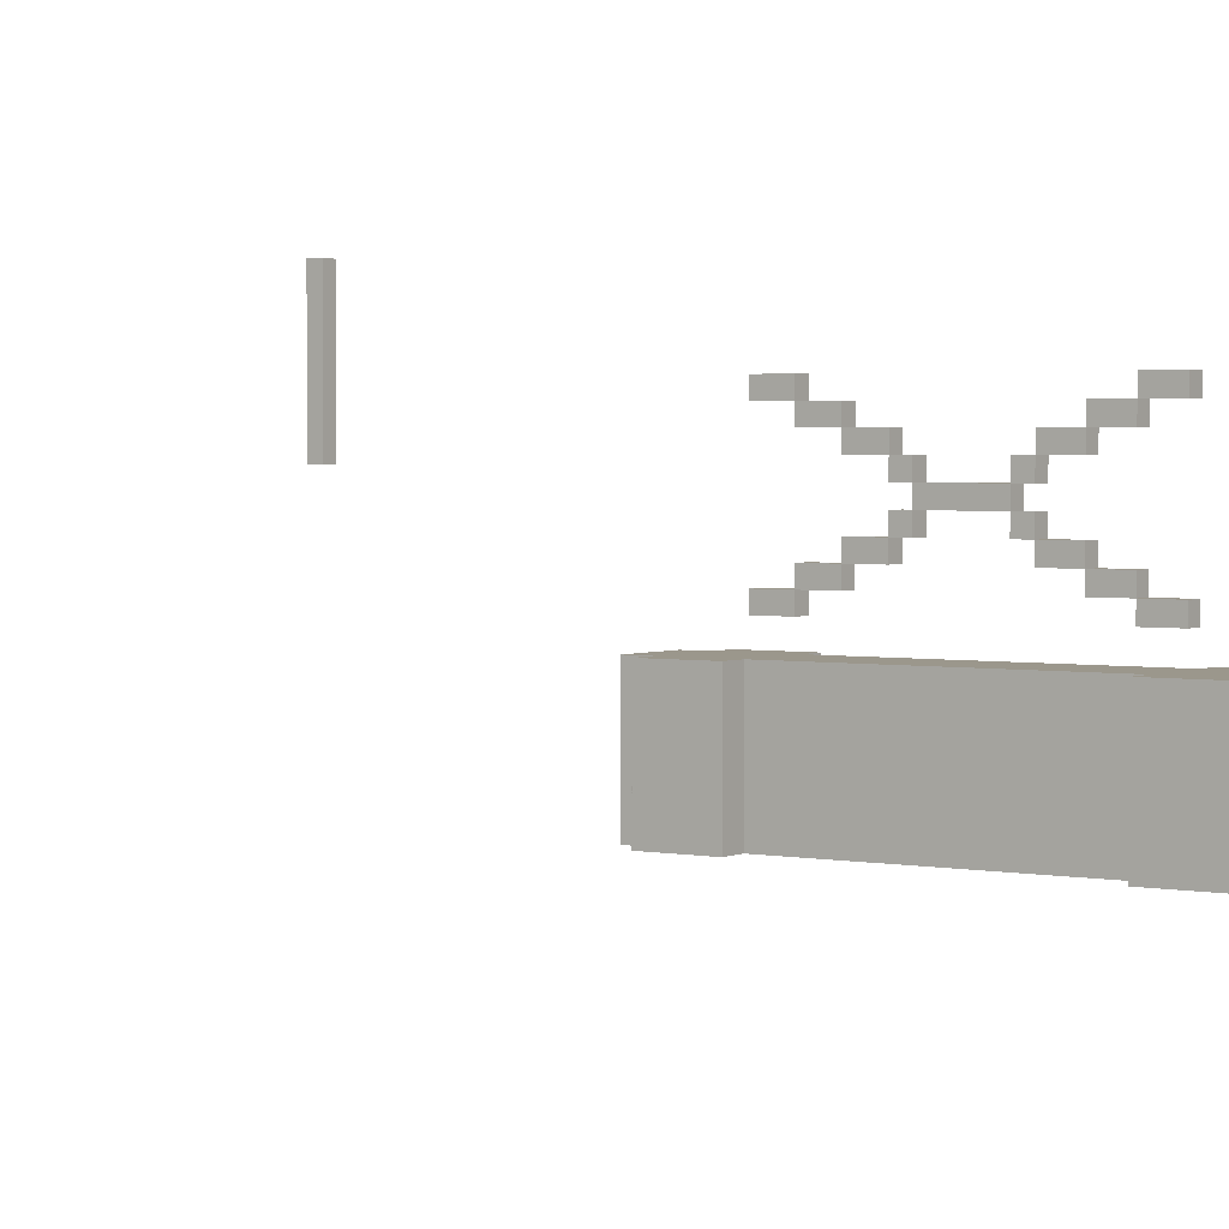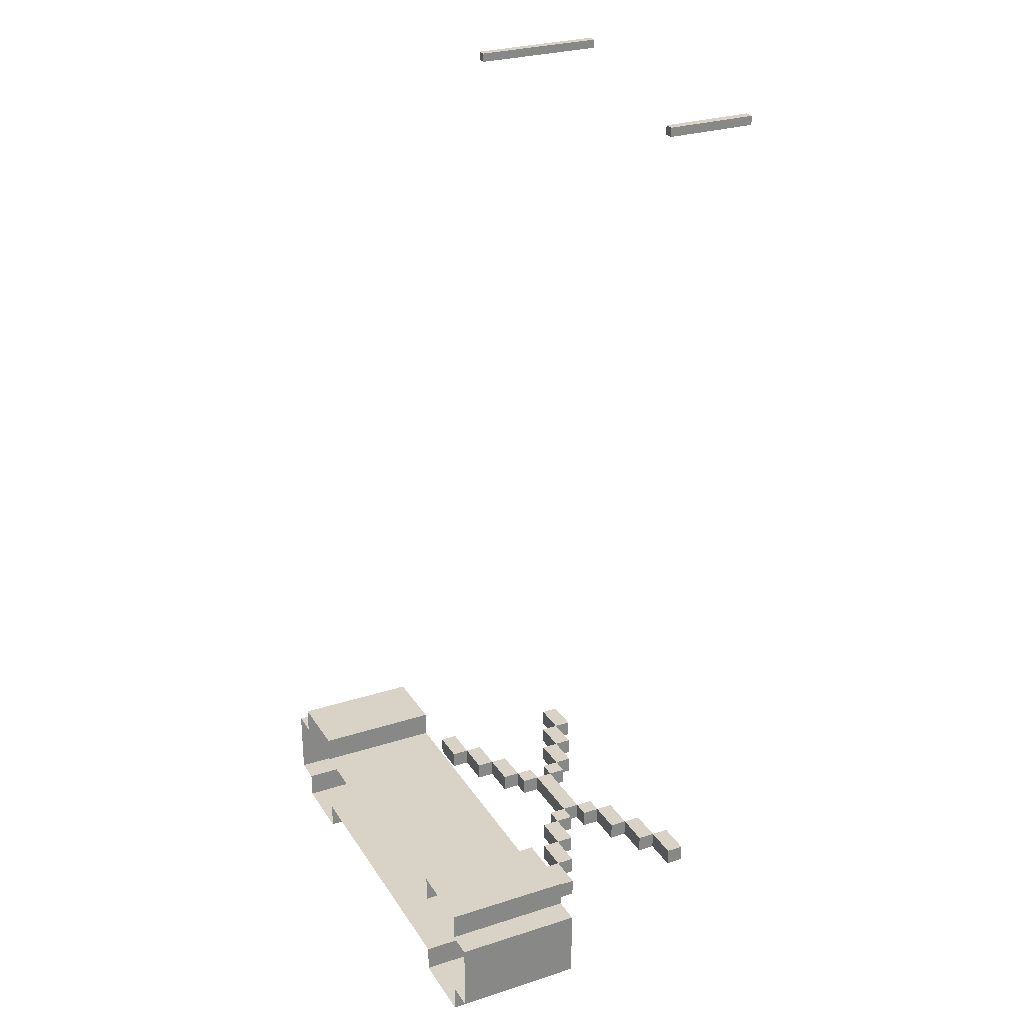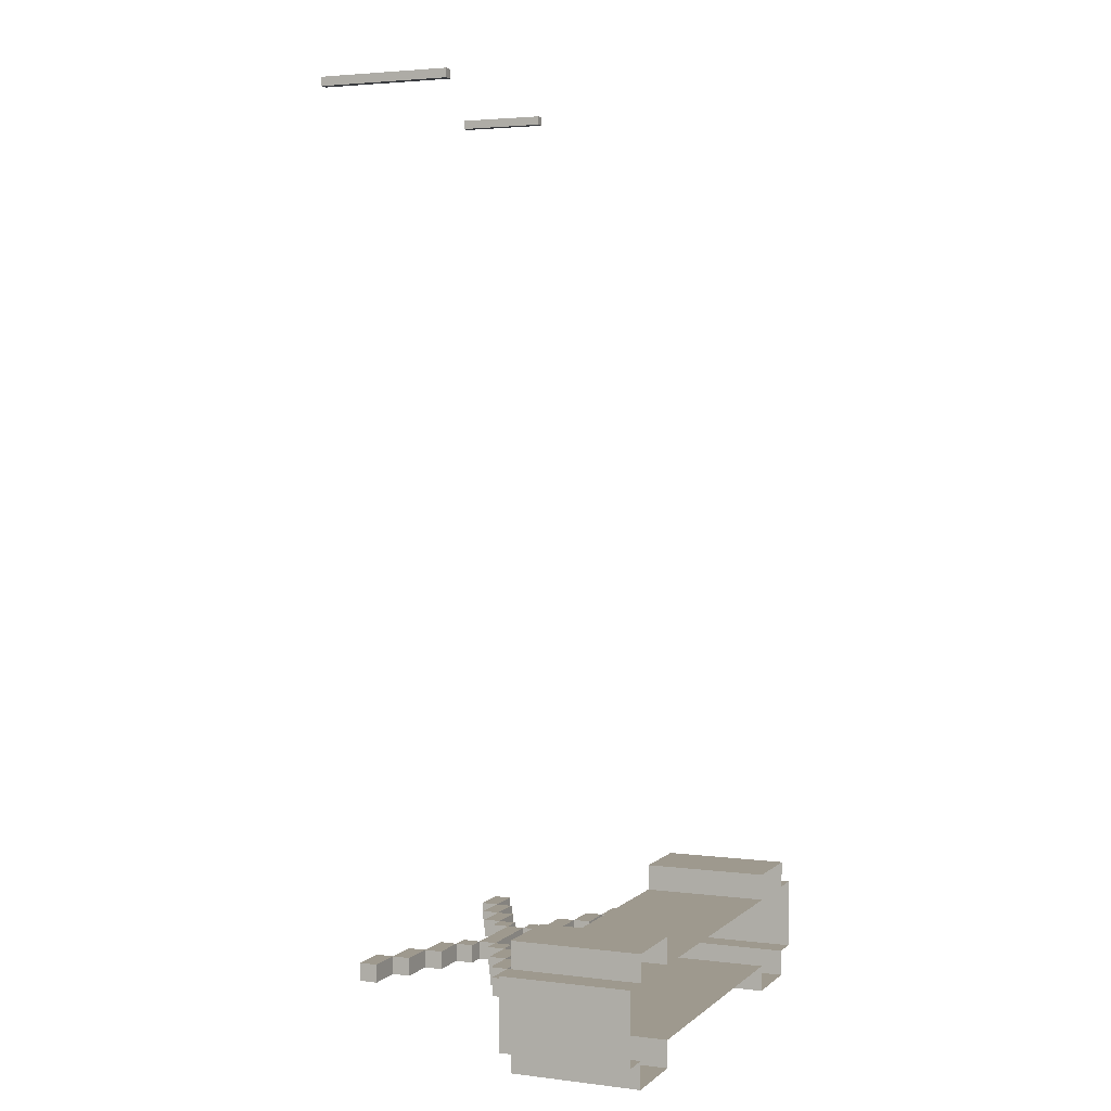
<metadata>
{"format":"obj","ext":"obj","renderer":"f3d","projection":"perspective","resolution":1024,"background":"white","views":[{"elev":2.6,"azim":34.1,"up":"+Y"},{"elev":27.9,"azim":64.0,"up":"+Z"},{"elev":3.5,"azim":-67.1,"up":"+Z"}]}
</metadata>
<code>
g Dungeon_Bridge_low
v -17.5 7.629e-06 23.97
v -18.5 7.629e-06 24.97
v -18.5 7.629e-06 23.97
v -17.5 7.629e-06 24.97
v -17.5 -15 23.97
v -18.5 -15 24.97
v -17.5 -15 24.97
v -18.5 -15 23.97
v -17.5 -15 24.97
v -18.5 7.629e-06 24.97
v -17.5 7.629e-06 24.97
v -18.5 -15 24.97
v -17.5 -15 23.97
v -17.5 7.629e-06 24.97
v -17.5 7.629e-06 23.97
v -17.5 -15 24.97
v -18.5 -15 23.97
v -17.5 7.629e-06 23.97
v -18.5 7.629e-06 23.97
v -17.5 -15 23.97
v -18.5 -15 24.97
v -18.5 7.629e-06 23.97
v -18.5 7.629e-06 24.97
v -18.5 -15 23.97
v 18.5 -3.815e-06 23.97
v 17.5 -3.815e-06 24.97
v 17.5 -3.815e-06 23.97
v 18.5 -3.815e-06 24.97
v 18.5 -10 23.97
v 17.5 -10 24.97
v 18.5 -10 24.97
v 17.5 -10 23.97
v 18.5 -10 24.97
v 17.5 -3.815e-06 24.97
v 18.5 -3.815e-06 24.97
v 17.5 -10 24.97
v 18.5 -10 23.97
v 18.5 -3.815e-06 24.97
v 18.5 -3.815e-06 23.97
v 18.5 -10 24.97
v 17.5 -10 23.97
v 18.5 -3.815e-06 23.97
v 17.5 -3.815e-06 23.97
v 18.5 -10 23.97
v 17.5 -10 24.97
v 17.5 -3.815e-06 23.97
v 17.5 -3.815e-06 24.97
v 17.5 -10 23.97
v -4 -11.9 -74.03
v 4 -13.9 -74.03
v 4 -11.9 -74.03
v -4 -13.9 -74.03
v -6 -13.9 -74.03
v -4 -15.9 -74.03
v -4 -13.9 -74.03
v -6 -15.9 -74.03
v -10 -15.9 -74.03
v -6 -17.9 -74.03
v -6 -15.9 -74.03
v -10 -17.9 -74.03
v -14 -17.9 -74.03
v -10 -19.9 -74.03
v -10 -17.9 -74.03
v -14 -19.9 -74.03
v -18 -19.9 -74.03
v -14 -21.9 -74.03
v -14 -19.9 -74.03
v -18 -21.9 -74.03
v -18 -3.902 -74.03
v -14 -5.902 -74.03
v -14 -3.902 -74.03
v -18 -5.902 -74.03
v -14 -5.902 -74.03
v -10 -7.902 -74.03
v -10 -5.902 -74.03
v -14 -7.902 -74.03
v -10 -7.902 -74.03
v -6 -9.902 -74.03
v -6 -7.902 -74.03
v -10 -9.902 -74.03
v -6 -9.902 -74.03
v -4 -11.9 -74.03
v -4 -9.902 -74.03
v -6 -11.9 -74.03
v 4 -9.902 -74.03
v 6 -11.9 -74.03
v 6 -9.902 -74.03
v 4 -11.9 -74.03
v 6 -7.902 -74.03
v 10 -9.902 -74.03
v 10 -7.902 -74.03
v 6 -9.902 -74.03
v 10 -5.902 -74.03
v 14 -7.902 -74.03
v 14 -5.902 -74.03
v 10 -7.902 -74.03
v 14 -3.902 -74.03
v 18 -5.902 -74.03
v 18 -3.902 -74.03
v 14 -5.902 -74.03
v 4 -13.9 -74.03
v 6 -15.9 -74.03
v 6 -13.9 -74.03
v 4 -15.9 -74.03
v 6 -15.9 -74.03
v 10 -17.9 -74.03
v 10 -15.9 -74.03
v 6 -17.9 -74.03
v 10 -17.9 -74.03
v 14 -19.9 -74.03
v 14 -17.9 -74.03
v 10 -19.9 -74.03
v 14 -19.9 -74.03
v 18 -21.9 -74.03
v 18 -19.9 -74.03
v 14 -21.9 -74.03
v -14 -5.902 -72.02
v -10 -5.902 -74.03
v -10 -5.902 -72.02
v -14 -5.902 -74.03
v -14 -7.902 -72.02
v -14 -5.902 -74.03
v -14 -5.902 -72.02
v -14 -7.902 -74.03
v -10 -7.902 -72.02
v -6 -7.902 -74.03
v -6 -7.902 -72.02
v -10 -7.902 -74.03
v -10 -9.902 -72.02
v -10 -7.902 -74.03
v -10 -7.902 -72.02
v -10 -9.902 -74.03
v -6 -9.902 -72.02
v -4 -9.902 -74.03
v -4 -9.902 -72.02
v -6 -9.902 -74.03
v -4 -9.902 -72.02
v -4 -11.9 -74.03
v -4 -11.9 -72.02
v -4 -9.902 -74.03
v -6 -11.9 -72.02
v -6 -9.902 -74.03
v -6 -9.902 -72.02
v -6 -11.9 -74.03
v 6 -11.9 -72.02
v 4 -11.9 -74.03
v 4 -11.9 -72.02
v 6 -11.9 -74.03
v 10 -9.902 -72.02
v 6 -9.902 -74.03
v 6 -9.902 -72.02
v 10 -9.902 -74.03
v 14 -7.902 -72.02
v 10 -7.902 -74.03
v 10 -7.902 -72.02
v 14 -7.902 -74.03
v 18 -5.902 -72.02
v 14 -5.902 -74.03
v 14 -5.902 -72.02
v 18 -5.902 -74.03
v 4 -13.9 -72.02
v 6 -13.9 -74.03
v 6 -13.9 -72.02
v 4 -13.9 -74.03
v 4 -15.9 -72.02
v 4 -13.9 -74.03
v 4 -13.9 -72.02
v 4 -15.9 -74.03
v 6 -15.9 -72.02
v 10 -15.9 -74.03
v 10 -15.9 -72.02
v 6 -15.9 -74.03
v 6 -17.9 -72.02
v 6 -15.9 -74.03
v 6 -15.9 -72.02
v 6 -17.9 -74.03
v 10 -17.9 -72.02
v 14 -17.9 -74.03
v 14 -17.9 -72.02
v 10 -17.9 -74.03
v 10 -19.9 -72.02
v 10 -17.9 -74.03
v 10 -17.9 -72.02
v 10 -19.9 -74.03
v 14 -19.9 -72.02
v 18 -19.9 -74.03
v 18 -19.9 -72.02
v 14 -19.9 -74.03
v 14 -21.9 -72.02
v 14 -19.9 -74.03
v 14 -19.9 -72.02
v 14 -21.9 -74.03
v 4 -13.9 -72.02
v -4 -13.9 -74.03
v -4 -13.9 -72.02
v 4 -13.9 -74.03
v -4 -11.9 -72.02
v 4 -11.9 -74.03
v 4 -11.9 -72.02
v -4 -11.9 -74.03
v 4 -11.9 -72.02
v 4 -13.9 -74.03
v 4 -13.9 -72.02
v 4 -11.9 -74.03
v -4 -13.9 -72.02
v -4 -11.9 -74.03
v -4 -11.9 -72.02
v -4 -13.9 -74.03
v -4 -15.9 -72.02
v -6 -15.9 -74.03
v -6 -15.9 -72.02
v -4 -15.9 -74.03
v -6 -13.9 -72.02
v -4 -13.9 -74.03
v -4 -13.9 -72.02
v -6 -13.9 -74.03
v -4 -13.9 -72.02
v -4 -15.9 -74.03
v -4 -15.9 -72.02
v -4 -13.9 -74.03
v -6 -15.9 -72.02
v -6 -13.9 -74.03
v -6 -13.9 -72.02
v -6 -15.9 -74.03
v -6 -17.9 -72.02
v -10 -17.9 -74.03
v -10 -17.9 -72.02
v -6 -17.9 -74.03
v -10 -15.9 -72.02
v -6 -15.9 -74.03
v -6 -15.9 -72.02
v -10 -15.9 -74.03
v -6 -15.9 -72.02
v -6 -17.9 -74.03
v -6 -17.9 -72.02
v -6 -15.9 -74.03
v -10 -17.9 -72.02
v -10 -15.9 -74.03
v -10 -15.9 -72.02
v -10 -17.9 -74.03
v -10 -19.9 -72.02
v -14 -19.9 -74.03
v -14 -19.9 -72.02
v -10 -19.9 -74.03
v -14 -17.9 -72.02
v -10 -17.9 -74.03
v -10 -17.9 -72.02
v -14 -17.9 -74.03
v -10 -17.9 -72.02
v -10 -19.9 -74.03
v -10 -19.9 -72.02
v -10 -17.9 -74.03
v -14 -19.9 -72.02
v -14 -17.9 -74.03
v -14 -17.9 -72.02
v -14 -19.9 -74.03
v -14 -21.9 -72.02
v -18 -21.9 -74.03
v -18 -21.9 -72.02
v -14 -21.9 -74.03
v -18 -19.9 -72.02
v -14 -19.9 -74.03
v -14 -19.9 -72.02
v -18 -19.9 -74.03
v -14 -19.9 -72.02
v -14 -21.9 -74.03
v -14 -21.9 -72.02
v -14 -19.9 -74.03
v -18 -21.9 -72.02
v -18 -19.9 -74.03
v -18 -19.9 -72.02
v -18 -21.9 -74.03
v -14 -5.902 -72.02
v -18 -5.902 -74.03
v -18 -5.902 -72.02
v -14 -5.902 -74.03
v -18 -3.902 -72.02
v -14 -3.902 -74.03
v -14 -3.902 -72.02
v -18 -3.902 -74.03
v -14 -3.902 -72.02
v -14 -5.902 -74.03
v -14 -5.902 -72.02
v -14 -3.902 -74.03
v -18 -5.902 -72.02
v -18 -3.902 -74.03
v -18 -3.902 -72.02
v -18 -5.902 -74.03
v -10 -7.902 -72.02
v -14 -7.902 -74.03
v -14 -7.902 -72.02
v -10 -7.902 -74.03
v -10 -5.902 -72.02
v -10 -7.902 -74.03
v -10 -7.902 -72.02
v -10 -5.902 -74.03
v -6 -9.902 -72.02
v -10 -9.902 -74.03
v -10 -9.902 -72.02
v -6 -9.902 -74.03
v -6 -7.902 -72.02
v -6 -9.902 -74.03
v -6 -9.902 -72.02
v -6 -7.902 -74.03
v -4 -11.9 -72.02
v -6 -11.9 -74.03
v -6 -11.9 -72.02
v -4 -11.9 -74.03
v 4 -9.902 -72.02
v 6 -9.902 -74.03
v 6 -9.902 -72.02
v 4 -9.902 -74.03
v 6 -9.902 -72.02
v 6 -11.9 -74.03
v 6 -11.9 -72.02
v 6 -9.902 -74.03
v 4 -11.9 -72.02
v 4 -9.902 -74.03
v 4 -9.902 -72.02
v 4 -11.9 -74.03
v 6 -7.902 -72.02
v 10 -7.902 -74.03
v 10 -7.902 -72.02
v 6 -7.902 -74.03
v 10 -7.902 -72.02
v 10 -9.902 -74.03
v 10 -9.902 -72.02
v 10 -7.902 -74.03
v 6 -9.902 -72.02
v 6 -7.902 -74.03
v 6 -7.902 -72.02
v 6 -9.902 -74.03
v 10 -5.902 -72.02
v 14 -5.902 -74.03
v 14 -5.902 -72.02
v 10 -5.902 -74.03
v 14 -5.902 -72.02
v 14 -7.902 -74.03
v 14 -7.902 -72.02
v 14 -5.902 -74.03
v 10 -7.902 -72.02
v 10 -5.902 -74.03
v 10 -5.902 -72.02
v 10 -7.902 -74.03
v 14 -3.902 -72.02
v 18 -3.902 -74.03
v 18 -3.902 -72.02
v 14 -3.902 -74.03
v 18 -3.902 -72.02
v 18 -5.902 -74.03
v 18 -5.902 -72.02
v 18 -3.902 -74.03
v 14 -5.902 -72.02
v 14 -3.902 -74.03
v 14 -3.902 -72.02
v 14 -5.902 -74.03
v 6 -15.9 -72.02
v 4 -15.9 -74.03
v 4 -15.9 -72.02
v 6 -15.9 -74.03
v 6 -13.9 -72.02
v 6 -15.9 -74.03
v 6 -15.9 -72.02
v 6 -13.9 -74.03
v 10 -17.9 -72.02
v 6 -17.9 -74.03
v 6 -17.9 -72.02
v 10 -17.9 -74.03
v 10 -15.9 -72.02
v 10 -17.9 -74.03
v 10 -17.9 -72.02
v 10 -15.9 -74.03
v 14 -19.9 -72.02
v 10 -19.9 -74.03
v 10 -19.9 -72.02
v 14 -19.9 -74.03
v 14 -17.9 -72.02
v 14 -19.9 -74.03
v 14 -19.9 -72.02
v 14 -17.9 -74.03
v 18 -21.9 -72.02
v 14 -21.9 -74.03
v 14 -21.9 -72.02
v 18 -21.9 -74.03
v 18 -19.9 -72.02
v 18 -21.9 -74.03
v 18 -21.9 -72.02
v 18 -19.9 -74.03
v -10 -5.902 -72.02
v -14 -7.902 -72.02
v -14 -5.902 -72.02
v -10 -7.902 -72.02
v -6 -7.902 -72.02
v -10 -9.902 -72.02
v -10 -7.902 -72.02
v -6 -9.902 -72.02
v -4 -9.902 -72.02
v -6 -11.9 -72.02
v -6 -9.902 -72.02
v -4 -11.9 -72.02
v 4 -11.9 -72.02
v 6 -9.902 -72.02
v 6 -11.9 -72.02
v 4 -9.902 -72.02
v 6 -9.902 -72.02
v 10 -7.902 -72.02
v 10 -9.902 -72.02
v 6 -7.902 -72.02
v 10 -7.902 -72.02
v 14 -5.902 -72.02
v 14 -7.902 -72.02
v 10 -5.902 -72.02
v 14 -5.902 -72.02
v 18 -3.902 -72.02
v 18 -5.902 -72.02
v 14 -3.902 -72.02
v 6 -13.9 -72.02
v 4 -15.9 -72.02
v 4 -13.9 -72.02
v 6 -15.9 -72.02
v 10 -15.9 -72.02
v 6 -17.9 -72.02
v 6 -15.9 -72.02
v 10 -17.9 -72.02
v 14 -17.9 -72.02
v 10 -19.9 -72.02
v 10 -17.9 -72.02
v 14 -19.9 -72.02
v 18 -19.9 -72.02
v 14 -21.9 -72.02
v 14 -19.9 -72.02
v 18 -21.9 -72.02
v -4 -13.9 -72.02
v 4 -11.9 -72.02
v 4 -13.9 -72.02
v -4 -11.9 -72.02
v -6 -15.9 -72.02
v -4 -13.9 -72.02
v -4 -15.9 -72.02
v -6 -13.9 -72.02
v -10 -17.9 -72.02
v -6 -15.9 -72.02
v -6 -17.9 -72.02
v -10 -15.9 -72.02
v -14 -19.9 -72.02
v -10 -17.9 -72.02
v -10 -19.9 -72.02
v -14 -17.9 -72.02
v -18 -21.9 -72.02
v -14 -19.9 -72.02
v -14 -21.9 -72.02
v -18 -19.9 -72.02
v -18 -5.902 -72.02
v -14 -3.902 -72.02
v -14 -5.902 -72.02
v -18 -3.902 -72.02
v 24.5 -25 -66.03
v 16.5 -39.42 -66.03
v 16.5 -25 -66.03
v 24.5 -39.42 -66.03
v 27.5 -25 -77.03
v 27.5 -39.42 -69.03
v 27.5 -25 -69.03
v 27.5 -39.42 -77.03
v 16.5 -25 -80.03
v 24.5 -39.42 -80.03
v 24.5 -25 -80.03
v 16.5 -39.42 -80.03
v -16.5 -25 -66.03
v -24.5 -39.42 -66.03
v -24.5 -25 -66.03
v -16.5 -39.42 -66.03
v -24.5 -25 -80.03
v -16.5 -39.42 -80.03
v -16.5 -25 -80.03
v -24.5 -39.42 -80.03
v -27.5 -25 -69.03
v -27.5 -39.42 -77.03
v -27.5 -25 -77.03
v -27.5 -39.42 -69.03
v 24.5 -25 -66.03
v 24.5 -39.42 -69.03
v 24.5 -39.42 -66.03
v 24.5 -25 -69.03
v 16.5 -39.42 -66.03
v 16.5 -25 -69.03
v 16.5 -25 -66.03
v 16.5 -39.42 -69.03
v 27.5 -25 -77.03
v 24.5 -39.42 -77.03
v 27.5 -39.42 -77.03
v 24.5 -25 -77.03
v 27.5 -39.42 -69.03
v 24.5 -25 -69.03
v 27.5 -25 -69.03
v 24.5 -39.42 -69.03
v 16.5 -25 -80.03
v 16.5 -39.42 -77.03
v 16.5 -39.42 -80.03
v 16.5 -25 -77.03
v 24.5 -39.42 -80.03
v 24.5 -25 -77.03
v 24.5 -25 -80.03
v 24.5 -39.42 -77.03
v -16.5 -25 -66.03
v -16.5 -39.42 -69.03
v -16.5 -39.42 -66.03
v -16.5 -25 -69.03
v -24.5 -39.42 -66.03
v -24.5 -25 -69.03
v -24.5 -25 -66.03
v -24.5 -39.42 -69.03
v -24.5 -25 -80.03
v -24.5 -39.42 -77.03
v -24.5 -39.42 -80.03
v -24.5 -25 -77.03
v -16.5 -39.42 -80.03
v -16.5 -25 -77.03
v -16.5 -25 -80.03
v -16.5 -39.42 -77.03
v -27.5 -25 -69.03
v -24.5 -39.42 -69.03
v -27.5 -39.42 -69.03
v -24.5 -25 -69.03
v -27.5 -39.42 -77.03
v -24.5 -25 -77.03
v -27.5 -25 -77.03
v -24.5 -39.42 -77.03
v 16.5 -25 -69.03
v 24.5 -25 -66.03
v 16.5 -25 -66.03
v 24.5 -25 -69.03
v 24.5 -25 -77.03
v 27.5 -25 -77.03
v 27.5 -25 -69.03
v 16.5 -25 -77.03
v -16.5 -25 -69.03
v -16.5 -25 -77.03
v -24.5 -25 -77.03
v -24.5 -25 -69.03
v -27.5 -25 -69.03
v -27.5 -25 -77.03
v -16.5 -25 -80.03
v -24.5 -25 -80.03
v -24.5 -25 -66.03
v -16.5 -25 -66.03
v 16.5 -25 -80.03
v 24.5 -25 -80.03
v -16.5 -25 -69.03
v 16.5 -39.42 -69.03
v -16.5 -39.42 -69.03
v 16.5 -25 -69.03
v -16.5 -39.42 -77.03
v 16.5 -25 -77.03
v -16.5 -25 -77.03
v 16.5 -39.42 -77.03
g Dungeon_Bridge_low_0
f 3 2 1
f 4 1 2
f 7 6 5
f 8 5 6
f 11 10 9
f 12 9 10
f 15 14 13
f 16 13 14
f 19 18 17
f 20 17 18
f 23 22 21
f 24 21 22
f 27 26 25
f 28 25 26
f 31 30 29
f 32 29 30
f 35 34 33
f 36 33 34
f 39 38 37
f 40 37 38
f 43 42 41
f 44 41 42
f 47 46 45
f 48 45 46
f 51 50 49
f 52 49 50
f 55 54 53
f 56 53 54
f 59 58 57
f 60 57 58
f 63 62 61
f 64 61 62
f 67 66 65
f 68 65 66
f 71 70 69
f 72 69 70
f 75 74 73
f 76 73 74
f 79 78 77
f 80 77 78
f 83 82 81
f 84 81 82
f 87 86 85
f 88 85 86
f 91 90 89
f 92 89 90
f 95 94 93
f 96 93 94
f 99 98 97
f 100 97 98
f 103 102 101
f 104 101 102
f 107 106 105
f 108 105 106
f 111 110 109
f 112 109 110
f 115 114 113
f 116 113 114
f 119 118 117
f 120 117 118
f 123 122 121
f 124 121 122
f 127 126 125
f 128 125 126
f 131 130 129
f 132 129 130
f 135 134 133
f 136 133 134
f 139 138 137
f 140 137 138
f 143 142 141
f 144 141 142
f 147 146 145
f 148 145 146
f 151 150 149
f 152 149 150
f 155 154 153
f 156 153 154
f 159 158 157
f 160 157 158
f 163 162 161
f 164 161 162
f 167 166 165
f 168 165 166
f 171 170 169
f 172 169 170
f 175 174 173
f 176 173 174
f 179 178 177
f 180 177 178
f 183 182 181
f 184 181 182
f 187 186 185
f 188 185 186
f 191 190 189
f 192 189 190
f 195 194 193
f 196 193 194
f 199 198 197
f 200 197 198
f 203 202 201
f 204 201 202
f 207 206 205
f 208 205 206
f 211 210 209
f 212 209 210
f 215 214 213
f 216 213 214
f 219 218 217
f 220 217 218
f 223 222 221
f 224 221 222
f 227 226 225
f 228 225 226
f 231 230 229
f 232 229 230
f 235 234 233
f 236 233 234
f 239 238 237
f 240 237 238
f 243 242 241
f 244 241 242
f 247 246 245
f 248 245 246
f 251 250 249
f 252 249 250
f 255 254 253
f 256 253 254
f 259 258 257
f 260 257 258
f 263 262 261
f 264 261 262
f 267 266 265
f 268 265 266
f 271 270 269
f 272 269 270
f 275 274 273
f 276 273 274
f 279 278 277
f 280 277 278
f 283 282 281
f 284 281 282
f 287 286 285
f 288 285 286
f 291 290 289
f 292 289 290
f 295 294 293
f 296 293 294
f 299 298 297
f 300 297 298
f 303 302 301
f 304 301 302
f 307 306 305
f 308 305 306
f 311 310 309
f 312 309 310
f 315 314 313
f 316 313 314
f 319 318 317
f 320 317 318
f 323 322 321
f 324 321 322
f 327 326 325
f 328 325 326
f 331 330 329
f 332 329 330
f 335 334 333
f 336 333 334
f 339 338 337
f 340 337 338
f 343 342 341
f 344 341 342
f 347 346 345
f 348 345 346
f 351 350 349
f 352 349 350
f 355 354 353
f 356 353 354
f 359 358 357
f 360 357 358
f 363 362 361
f 364 361 362
f 367 366 365
f 368 365 366
f 371 370 369
f 372 369 370
f 375 374 373
f 376 373 374
f 379 378 377
f 380 377 378
f 383 382 381
f 384 381 382
f 387 386 385
f 388 385 386
f 391 390 389
f 392 389 390
f 395 394 393
f 396 393 394
f 399 398 397
f 400 397 398
f 403 402 401
f 404 401 402
f 407 406 405
f 408 405 406
f 411 410 409
f 412 409 410
f 415 414 413
f 416 413 414
f 419 418 417
f 420 417 418
f 423 422 421
f 424 421 422
f 427 426 425
f 428 425 426
f 431 430 429
f 432 429 430
f 435 434 433
f 436 433 434
f 439 438 437
f 440 437 438
f 443 442 441
f 444 441 442
f 447 446 445
f 448 445 446
f 451 450 449
f 452 449 450
f 455 454 453
f 456 453 454
g Dungeon_Bridge_low_1
f 459 458 457
f 460 457 458
f 463 462 461
f 464 461 462
f 467 466 465
f 468 465 466
f 471 470 469
f 472 469 470
f 475 474 473
f 476 473 474
f 479 478 477
f 480 477 478
f 483 482 481
f 484 481 482
f 487 486 485
f 488 485 486
f 491 490 489
f 492 489 490
f 495 494 493
f 496 493 494
f 499 498 497
f 500 497 498
f 503 502 501
f 504 501 502
f 507 506 505
f 508 505 506
f 511 510 509
f 512 509 510
f 515 514 513
f 516 513 514
f 519 518 517
f 520 517 518
f 523 522 521
f 524 521 522
f 527 526 525
f 528 525 526
f 531 530 529
f 532 529 530
f 532 533 529
f 533 532 534
f 535 534 532
f 536 529 533
f 529 536 537
f 538 537 536
f 538 539 537
f 540 537 539
f 540 539 541
f 542 541 539
f 538 543 539
f 544 539 543
f 540 545 537
f 546 537 545
f 536 533 547
f 548 547 533
f 551 550 549
f 552 549 550
f 555 554 553
f 556 553 554

</code>
